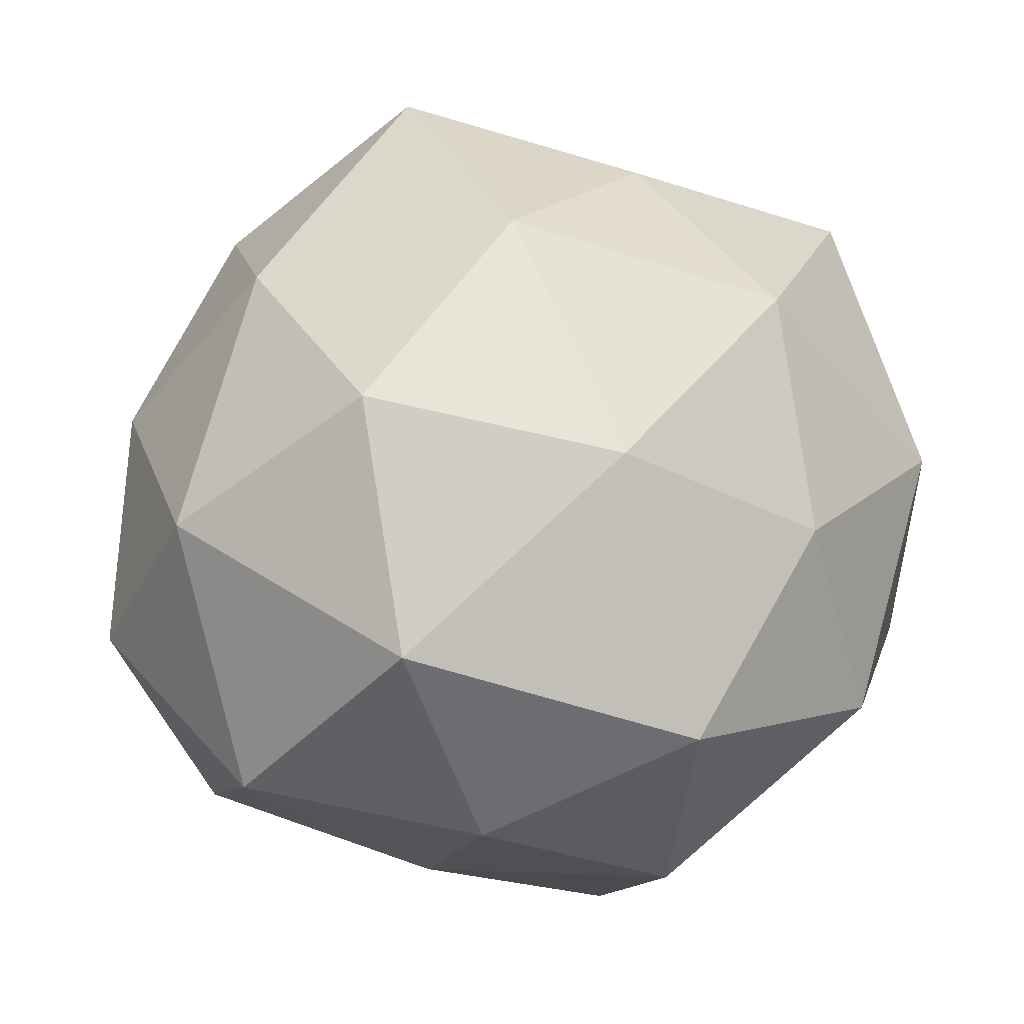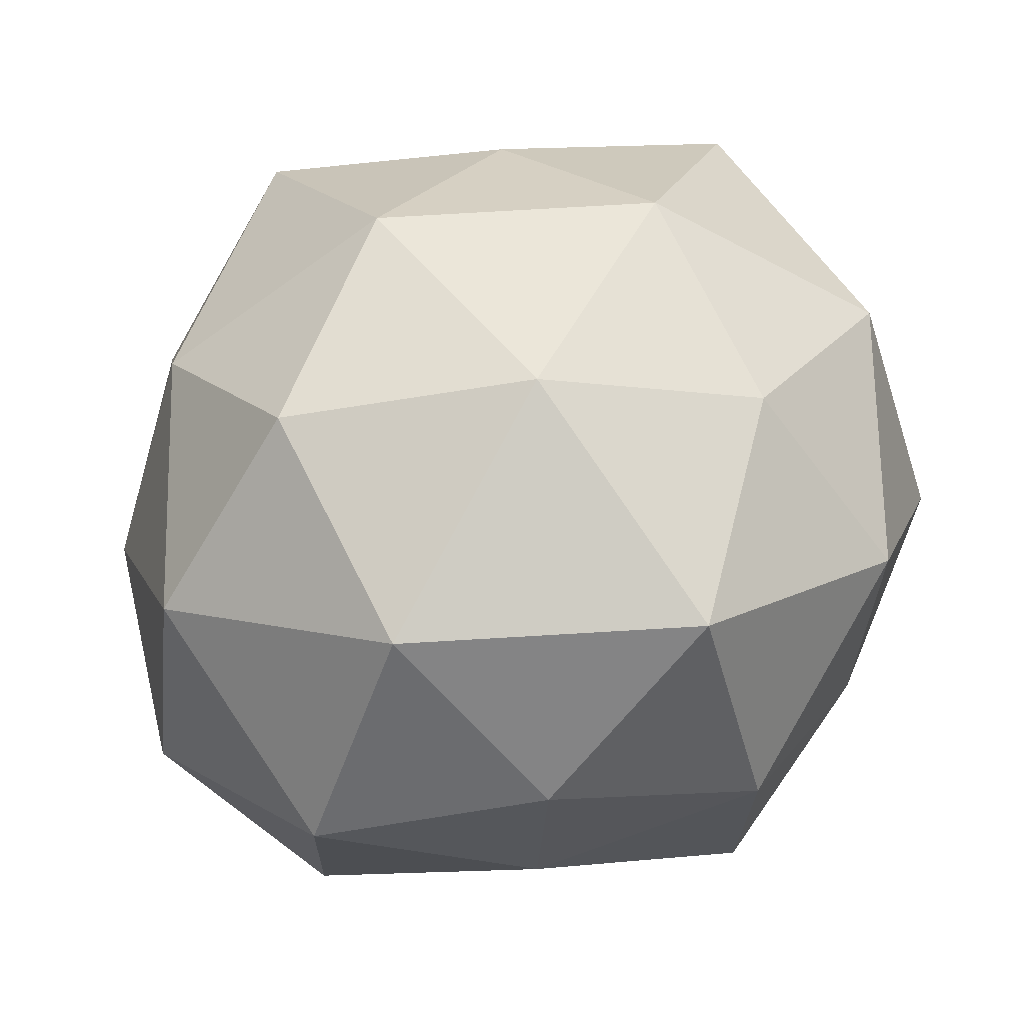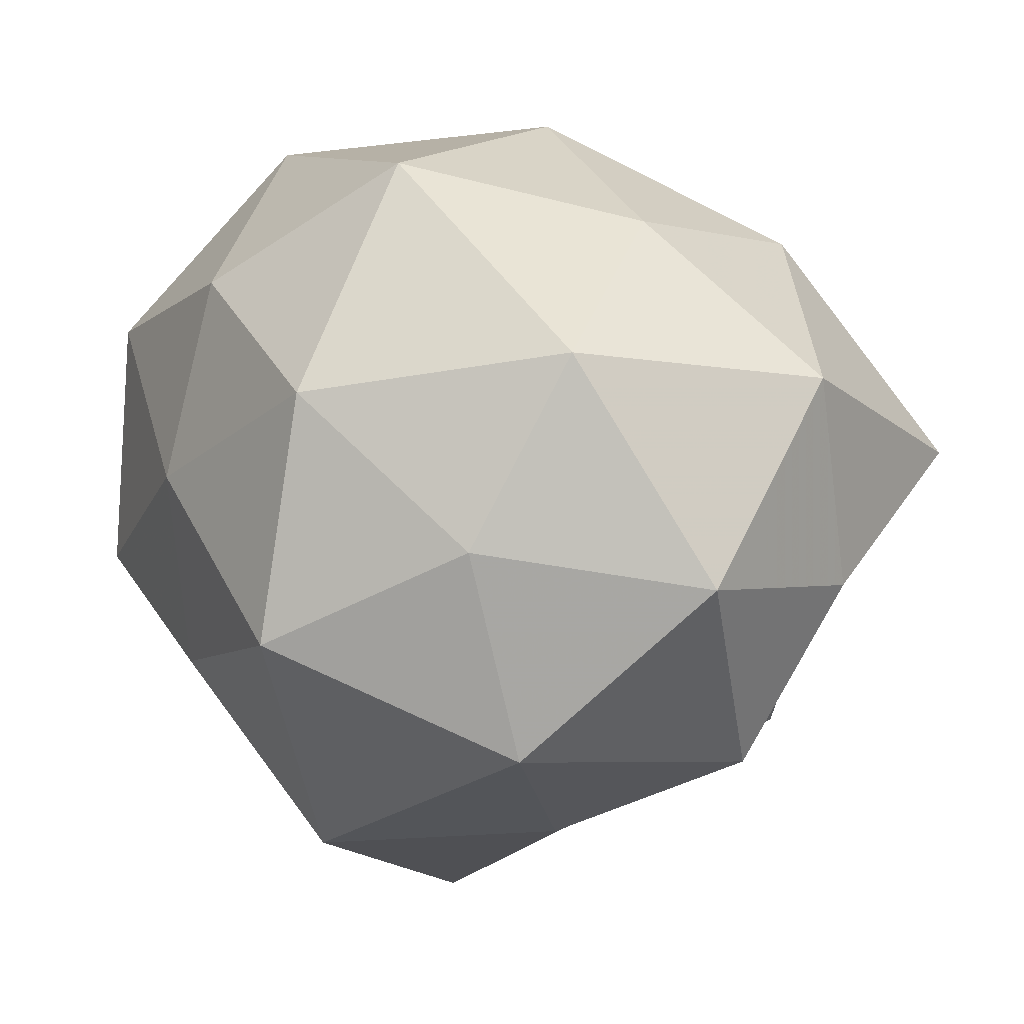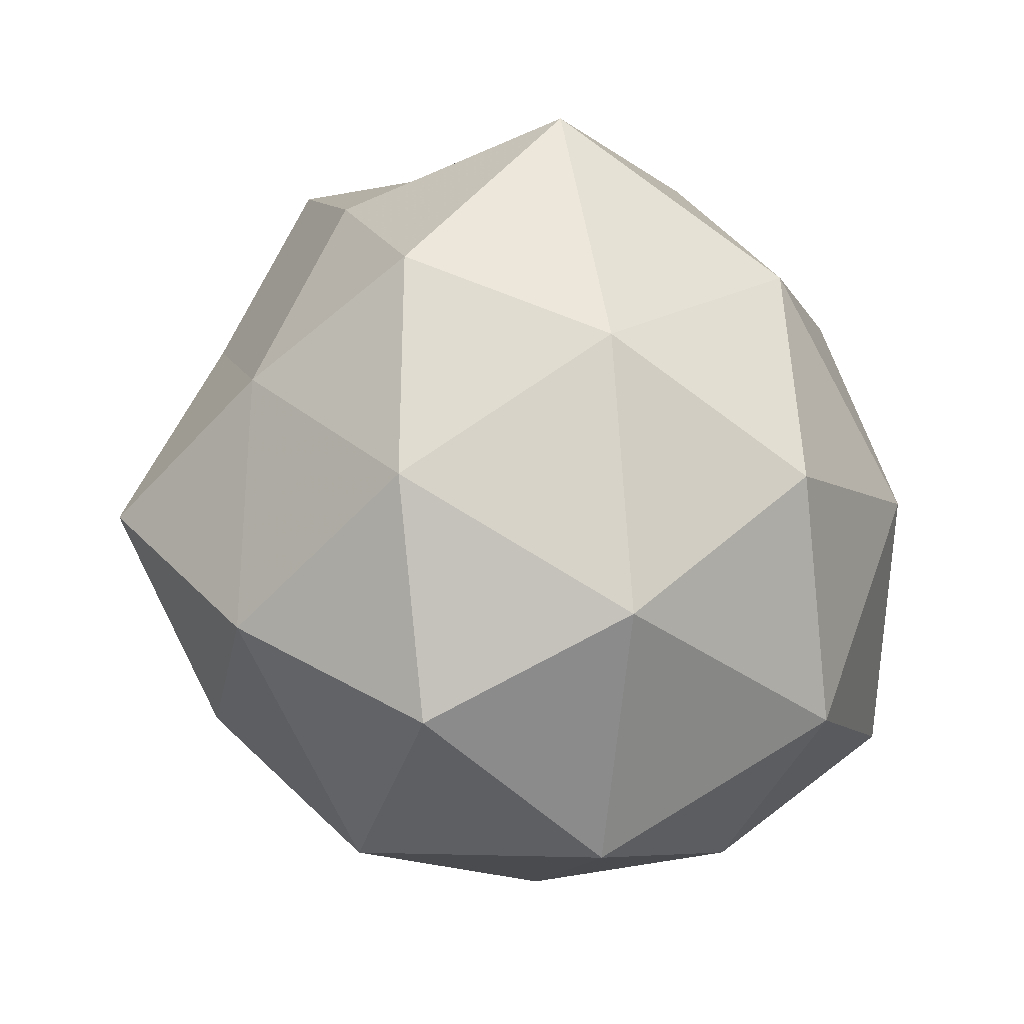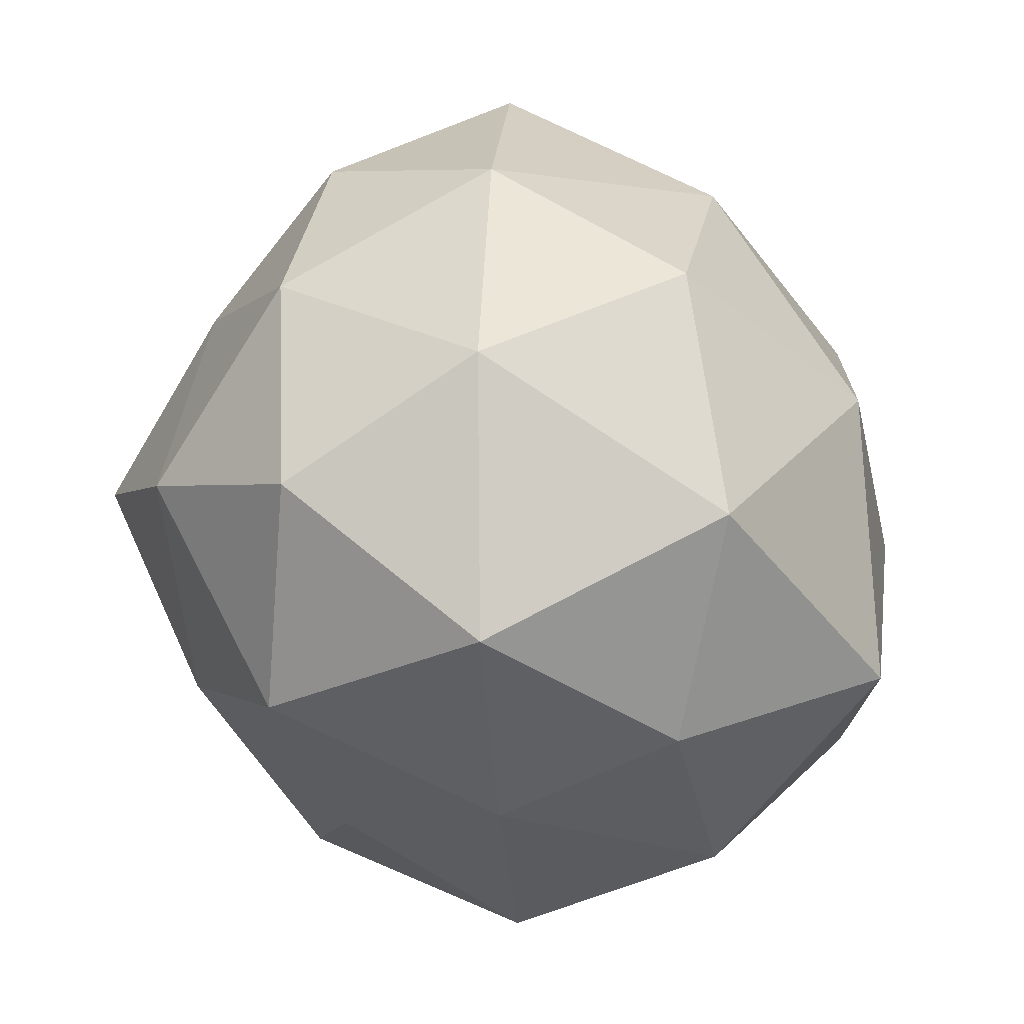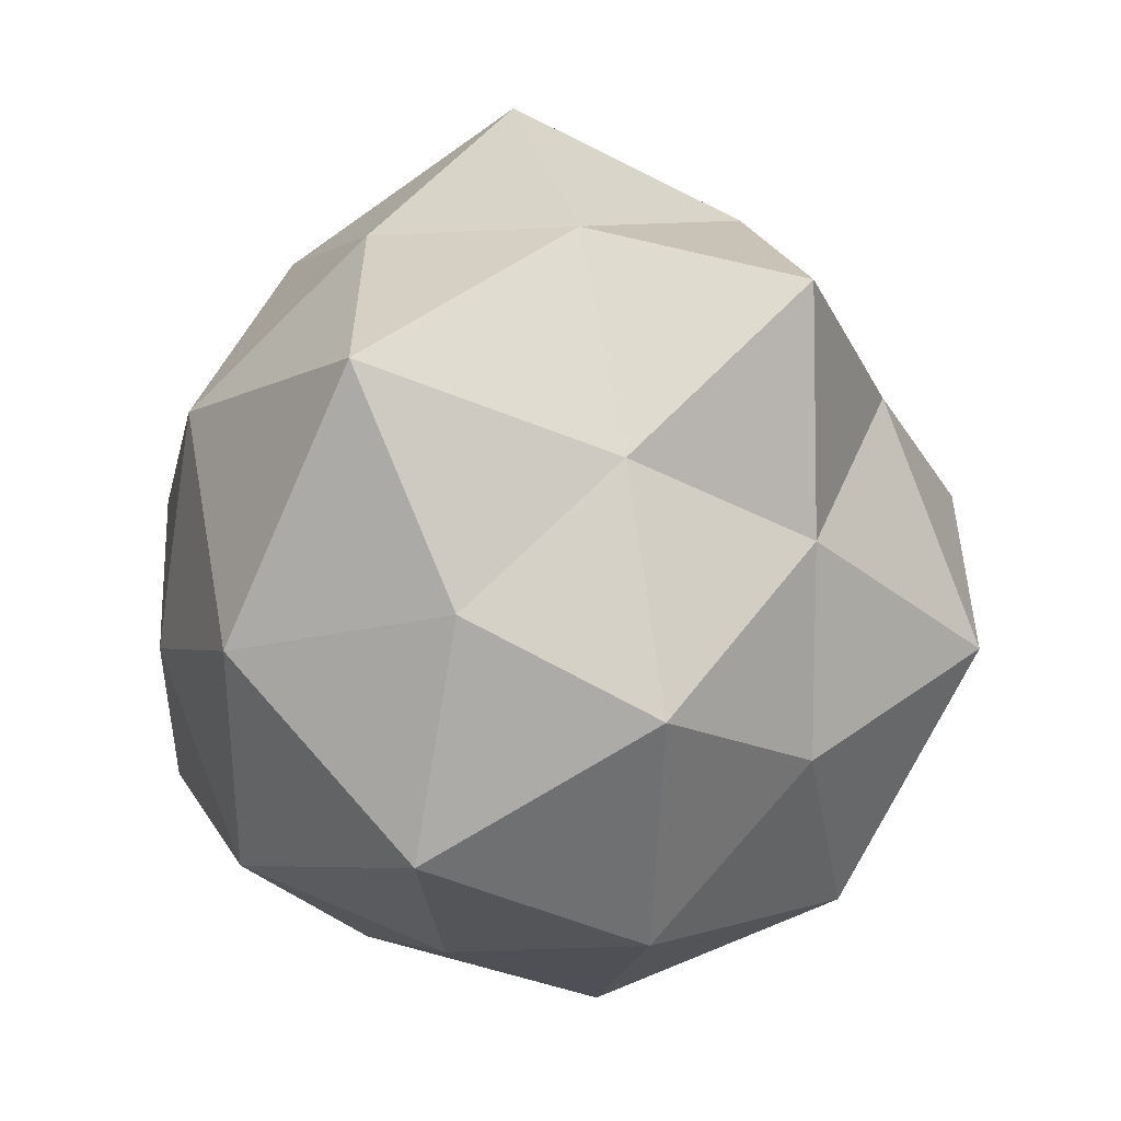
<metadata>
{"format":"obj","ext":"obj","renderer":"f3d","projection":"perspective","resolution":1024,"background":"white","views":[{"elev":-4.8,"azim":-10.3,"up":"+Y"},{"elev":76.8,"azim":-18.5,"up":"+Z"},{"elev":7.9,"azim":48.7,"up":"+Z"},{"elev":7.4,"azim":-71.4,"up":"+Y"},{"elev":-24.3,"azim":-52.8,"up":"+Y"},{"elev":21.9,"azim":109.5,"up":"+Y"}]}
</metadata>
<code>
v 0.02821 -0.02173 -0.02046
v -0.01187 0.04188 0.006743
v -0.02967 -0.02747 -0.007559
v -0.02852 -0.02624 0.01616
v 0.03325 0.002485 -0.02323
v 0.01042 0.03473 0.01245
v 0.03183 -0.01867 0.01716
v -0.008765 0.01823 -0.03074
v 0.005218 -0.02688 -0.03171
v -0.01168 0.03304 -0.01576
v 0.02389 -0.002207 0.02832
v -0.009095 -0.03472 0.003424
v 0.0228 0.02134 -0.01609
v -0.0388 0.01011 0.0002089
v 0.02702 -0.02675 -0.0006667
v 0.01283 0.01196 -0.0303
v 0.04185 -0.01015 -0.004053
v -0.03536 -0.00198 0.02107
v 0.01133 -0.03845 -0.009866
v -0.02805 0.01722 -0.01874
v -0.04087 -0.01194 0.003208
v 0.009852 0.03724 -0.007401
v -0.004765 0.02656 0.02693
v -0.0192 -0.01785 -0.02711
v -0.02548 0.003064 -0.03438
v -0.01956 0.008968 0.033
v 0.01297 -0.03521 0.01326
v 0.03952 0.006098 0.01394
v -0.0068 -0.03067 0.02228
v -0.00337 -0.003205 -0.0421
v 0.00355 0.003776 0.0374
v 0.03765 0.01155 -0.006475
v -0.009521 -0.03196 -0.01528
v -0.01609 -0.01454 0.03451
v 0.02111 0.02006 0.02557
v 0.017 -0.007066 -0.03168
v 0.01112 -0.02177 0.03382
v 0.03309 0.03106 0.004466
v 0.007631 0.03385 -0.02793
v -0.02837 0.02904 -0.003101
v -0.02776 0.02225 0.01664
v -0.03681 -0.005083 -0.01666
f 3 12 4
f 5 16 13
f 17 1 5
f 17 15 1
f 17 7 15
f 1 19 9
f 1 15 19
f 20 10 8
f 21 3 4
f 21 4 18
f 21 18 14
f 6 22 2
f 22 10 2
f 2 23 6
f 25 20 8
f 15 7 27
f 12 19 27
f 27 19 15
f 28 11 7
f 28 7 17
f 4 12 29
f 29 12 27
f 16 30 8
f 24 30 9
f 8 30 25
f 24 25 30
f 31 23 26
f 32 5 13
f 32 17 5
f 32 28 17
f 3 33 12
f 9 19 33
f 12 33 19
f 3 24 33
f 33 24 9
f 4 34 18
f 18 34 26
f 4 29 34
f 26 34 31
f 35 6 23
f 28 35 11
f 11 35 31
f 35 23 31
f 5 1 36
f 36 1 9
f 5 36 16
f 9 30 36
f 16 36 30
f 7 11 37
f 7 37 27
f 27 37 29
f 31 37 11
f 34 29 37
f 34 37 31
f 38 22 6
f 13 22 38
f 32 13 38
f 32 38 28
f 38 6 35
f 38 35 28
f 8 10 39
f 39 16 8
f 13 16 39
f 22 39 10
f 13 39 22
f 2 10 40
f 20 40 10
f 14 40 20
f 18 41 14
f 41 23 2
f 18 26 41
f 41 26 23
f 40 41 2
f 14 41 40
f 14 20 42
f 21 42 3
f 21 14 42
f 42 24 3
f 42 20 25
f 42 25 24

</code>
